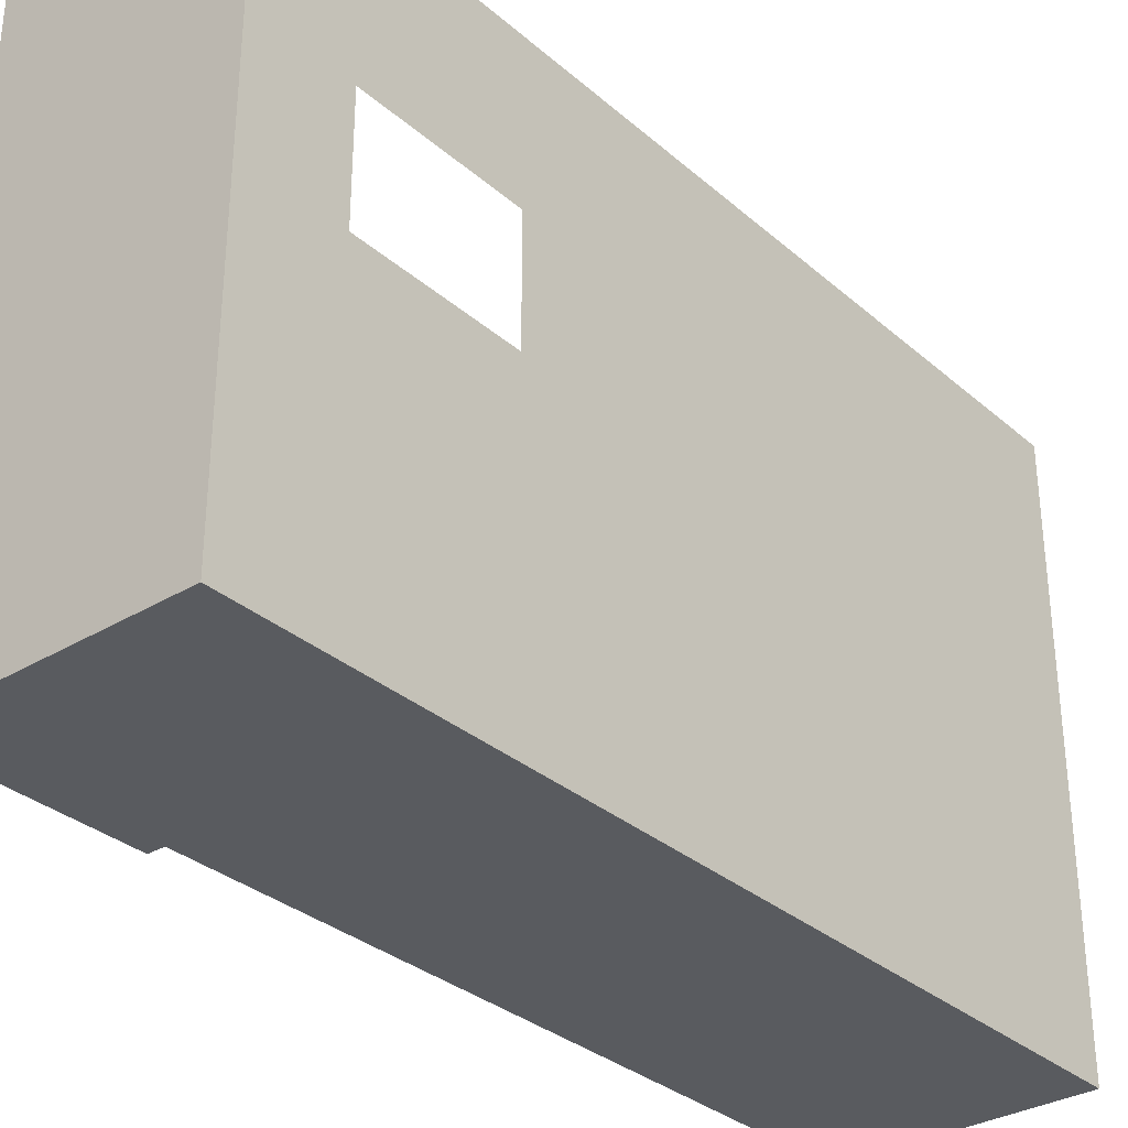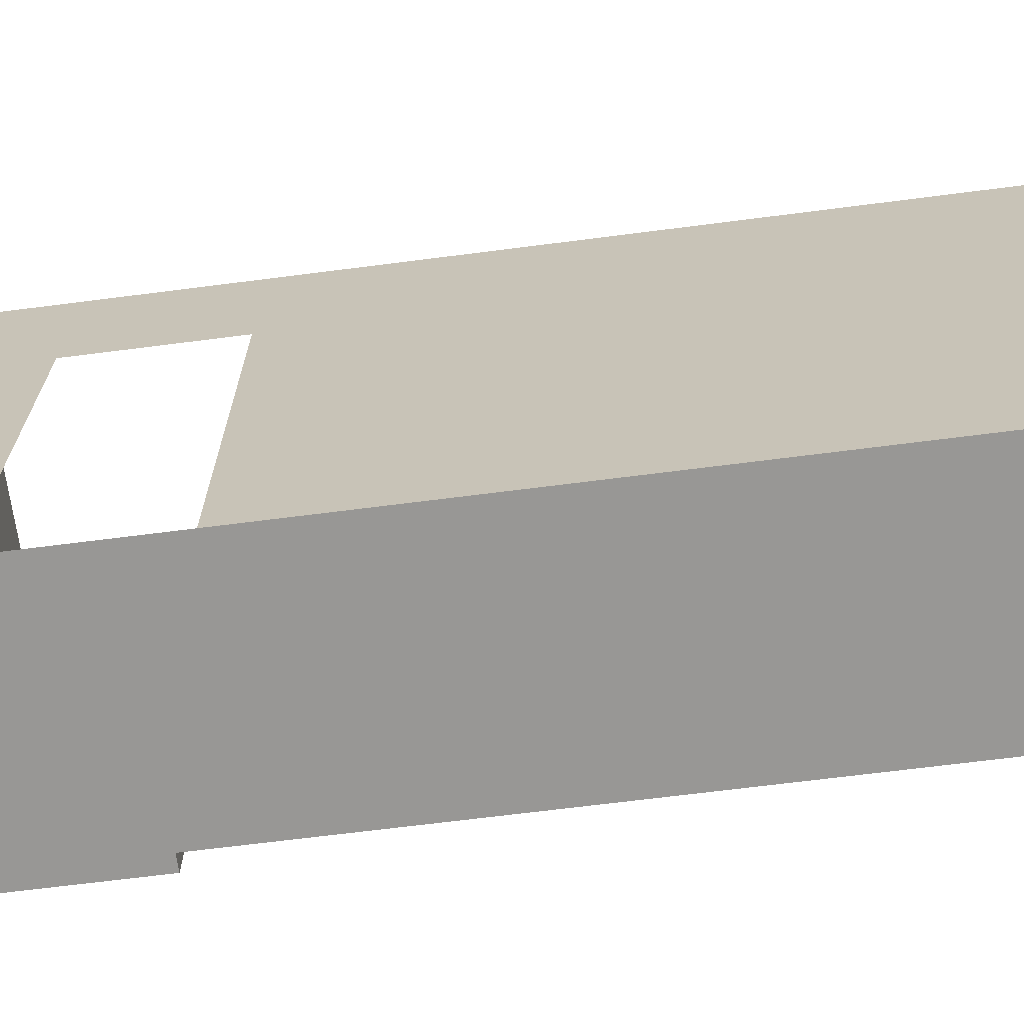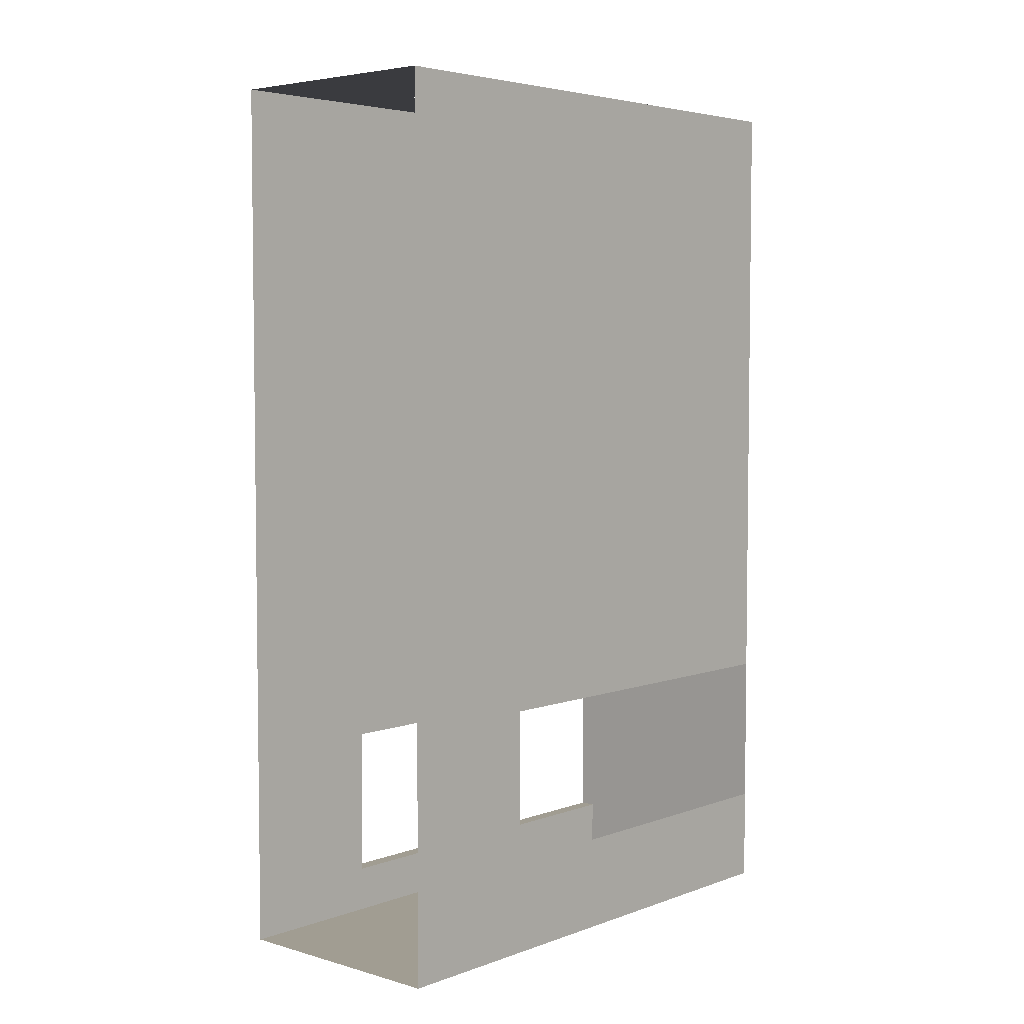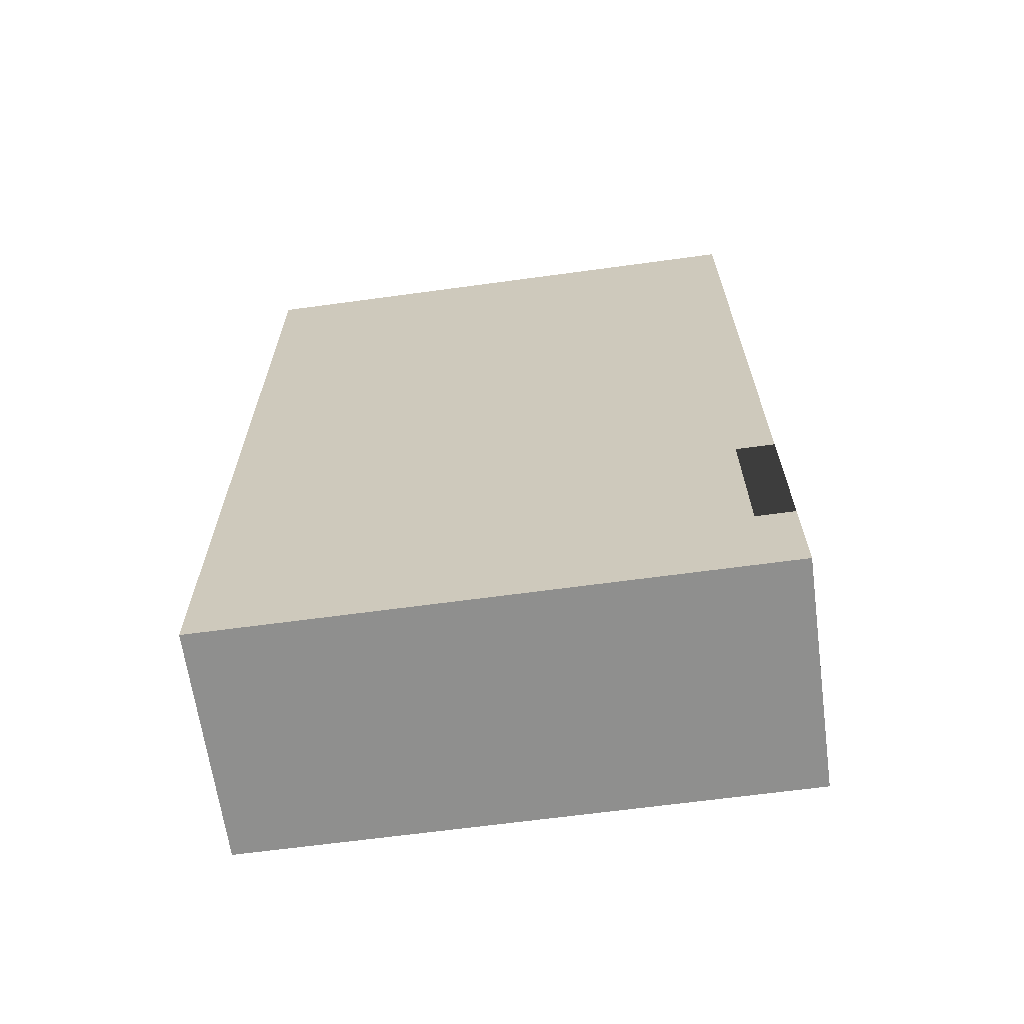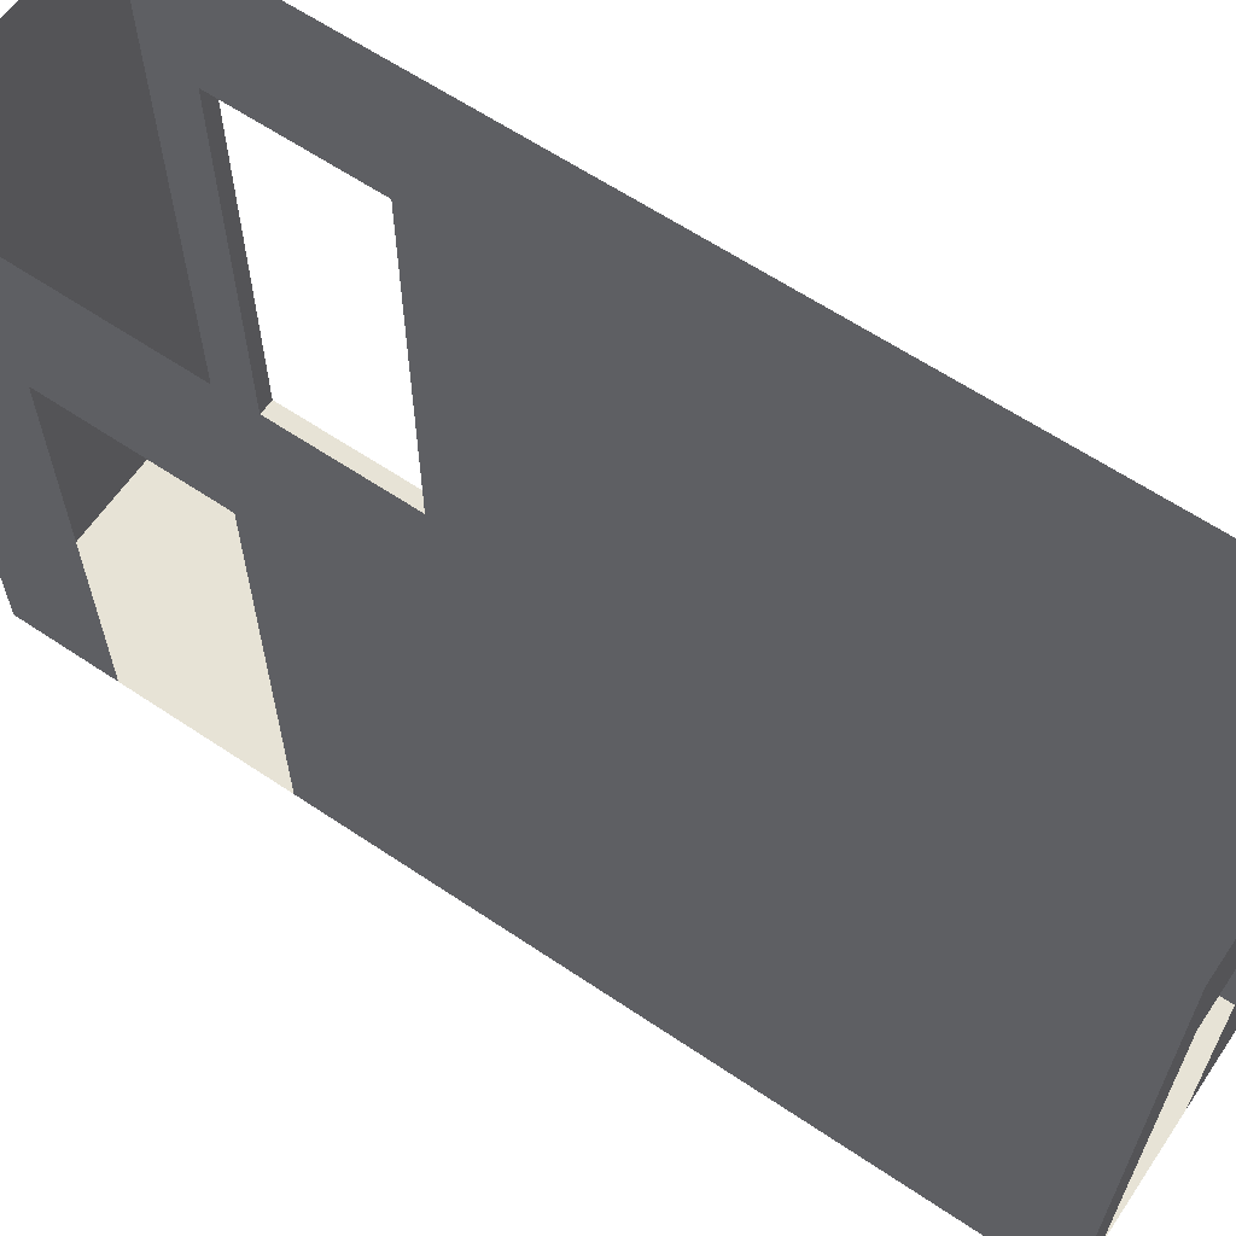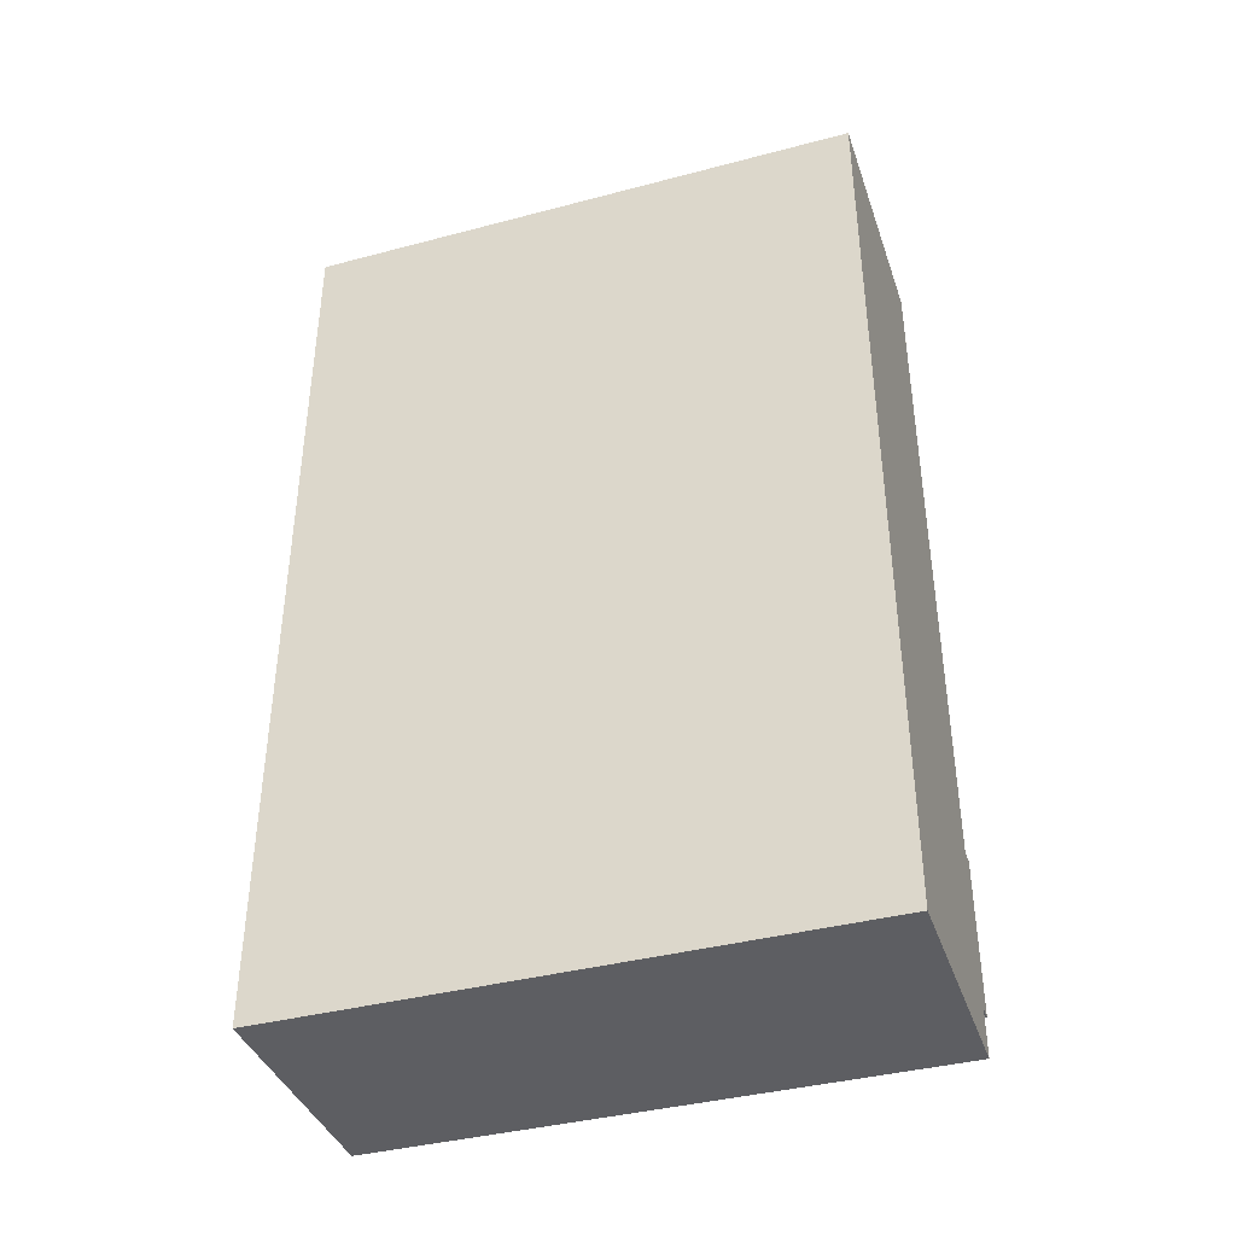
<metadata>
{"format":"obj","ext":"obj","renderer":"f3d","projection":"perspective","resolution":1024,"background":"white","views":[{"elev":-32.4,"azim":-140.0,"up":"+Y"},{"elev":-68.2,"azim":-82.7,"up":"+Y"},{"elev":4.6,"azim":-138.3,"up":"+Z"},{"elev":-65.2,"azim":-82.2,"up":"+Z"},{"elev":62.7,"azim":-55.8,"up":"+Y"},{"elev":-39.4,"azim":-71.8,"up":"+Z"}]}
</metadata>
<code>
g Mesh1 COM012 Model
v 9.263 8.535 -62.62
v 9.162 11.17 -62.62
v 9.162 8.535 -62.62
f 1 2 3
v 9.263 11.17 -62.62
f 2 1 4
f 3 2 1
v 9.162 12.14 -62.92
f 2 5 3
v 9.162 11.17 -61.64
f 6 5 2
v 9.161 8.535 -57.17
f 7 5 6
v 9.161 12.14 -57.17
f 5 7 8
f 8 7 5
v 8.617 11.16 -57.17
f 7 9 8
v 8.617 8.535 -57.17
f 9 7 10
f 10 7 9
v 9.162 8.535 -61.64
f 11 10 7
f 3 10 11
v 9.162 8.535 -62.92
f 12 10 3
v 7.889 8.535 -57.17
f 12 13 10
v 7.643 8.535 -62.92
f 14 13 12
v 7.643 8.535 -62.92
f 15 13 14
v 7.643 8.535 -62.3
f 16 13 15
v 7.643 8.535 -61.28
f 17 13 16
v 7.642 8.535 -57.17
f 13 17 18
f 18 17 13
v 7.642 12.14 -57.17
f 17 19 18
v 7.643 11.17 -61.28
f 19 17 20
f 18 19 17
v 7.889 11.16 -57.17
f 21 18 19
f 18 21 13
f 13 21 18
f 19 18 21
f 21 19 8
f 8 19 21
f 8 9 21
f 8 9 7
f 21 9 8
f 20 17 19
v 7.643 12.14 -62.92
f 19 20 22
f 22 20 19
v 7.643 11.17 -62.3
f 22 20 23
f 23 20 22
f 22 23 15
f 15 23 22
f 15 23 16
f 16 23 15
f 15 13 16
f 14 13 15
f 12 13 14
f 10 13 12
f 3 10 12
f 11 10 3
f 7 10 11
f 11 7 6
f 6 7 11
f 6 5 7
f 2 5 6
f 3 5 2
v 9.162 11.17 -62.92
f 3 5 24
f 24 5 3
f 22 24 5
f 14 24 22
f 24 14 12
f 12 14 24
f 22 24 14
f 5 24 22
f 22 15 14
f 14 15 22
f 3 24 12
f 12 24 3
v 9.263 11.17 -61.64
f 2 25 6
f 25 2 4
f 6 25 2
v 9.263 8.535 -61.64
f 26 6 25
f 6 26 11
f 11 26 6
f 26 3 11
f 3 26 1
f 11 3 26
f 1 26 3
v 9.263 8.535 -61.94
f 1 26 27
f 27 26 1
v 9.263 8.535 -61.96
f 1 27 28
f 28 27 1
f 25 6 26
f 4 2 25
f 4 1 2
v 9.263 11.17 -61.97
f 25 4 29
f 29 4 25
f 16 13 17
g Mesh2 COM012 Model
l 1 4
l 3 1
l 2 3
l 2 4
l 6 2
l 6 25
l 11 6
l 11 26
l 11 7
l 7 8
l 10 7
l 13 10
l 18 13
l 19 18
l 22 19
l 14 22
l 14 15
l 12 14
l 12 24
l 12 3
l 24 5
l 22 5
l 5 8
l 8 19
l 15 16
l 23 16
l 20 23
l 20 17
l 17 18
l 16 17
l 21 13
l 9 21
l 10 9
l 26 25
l 27 26
l 27 28
l 28 1
l 25 29
l 4 29

</code>
